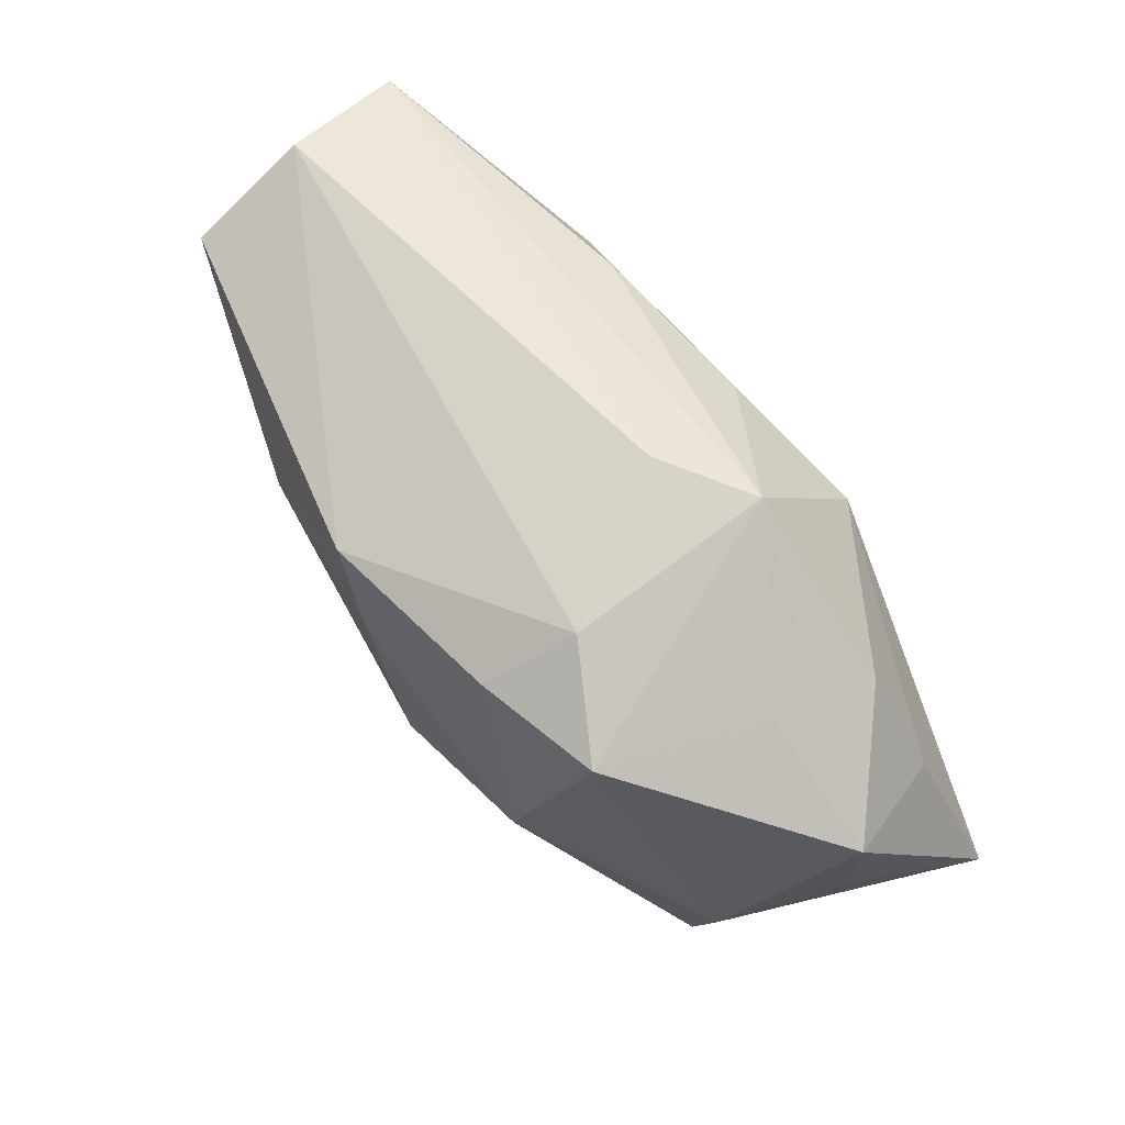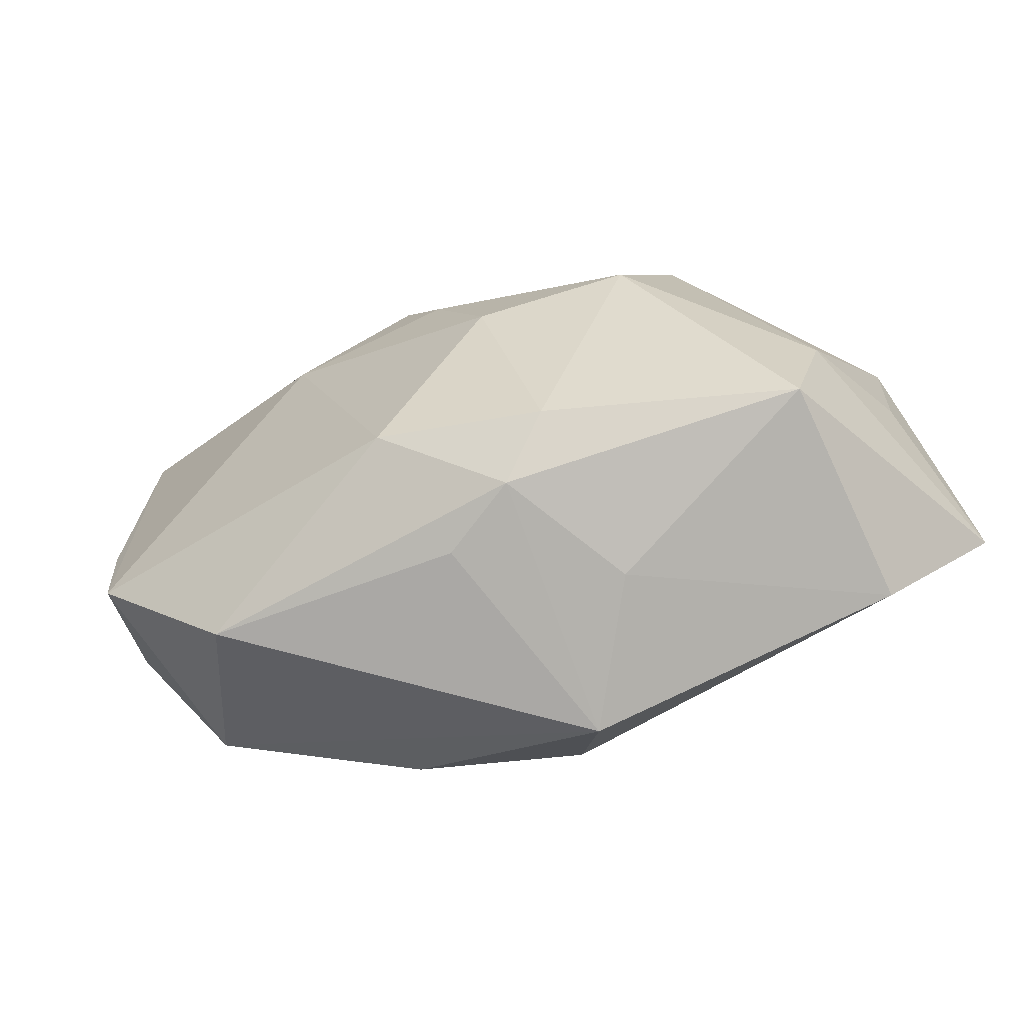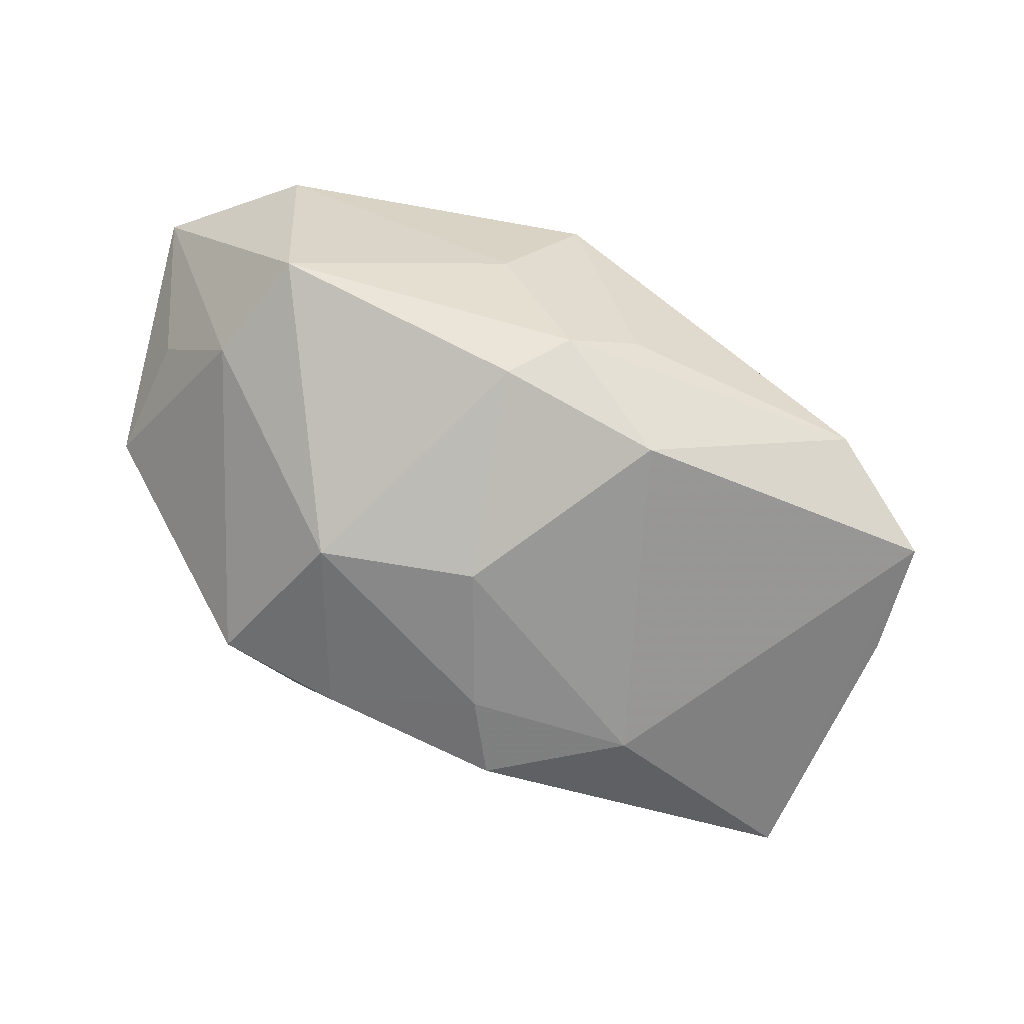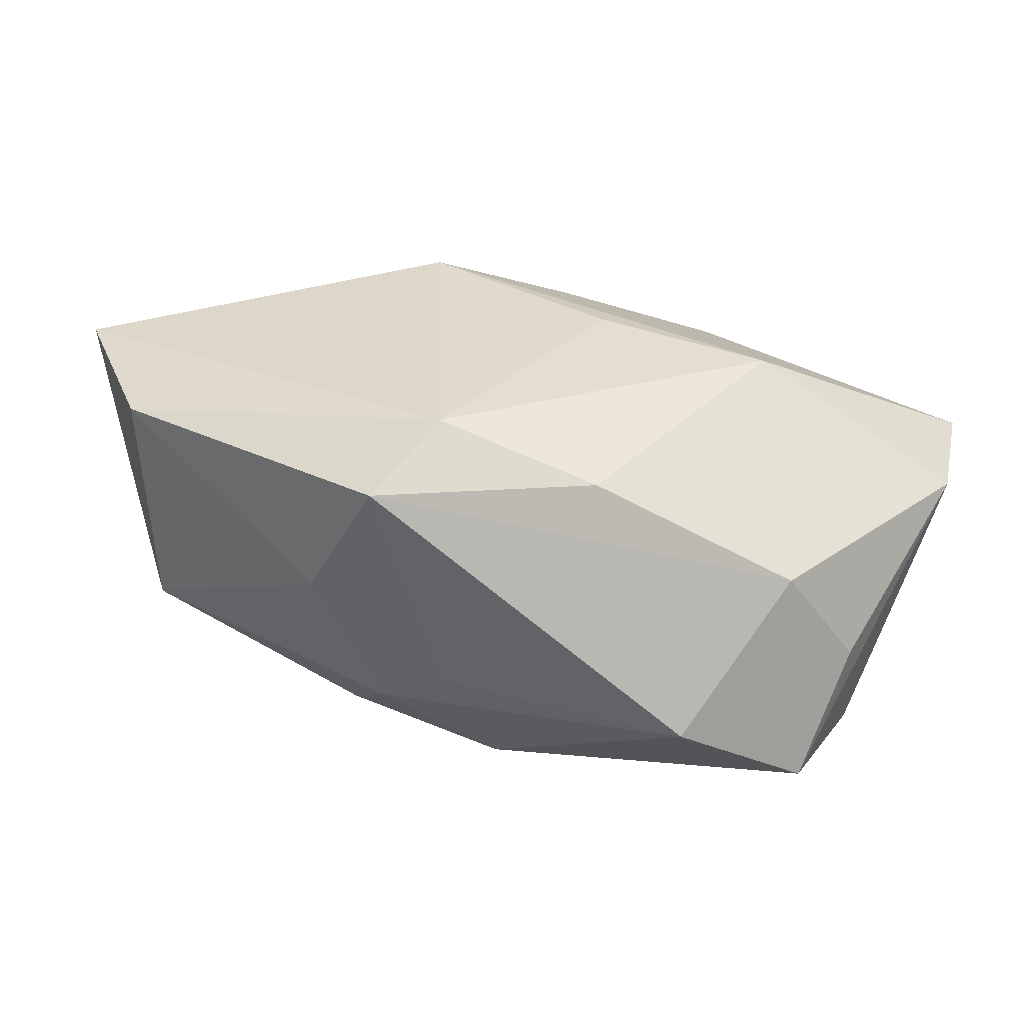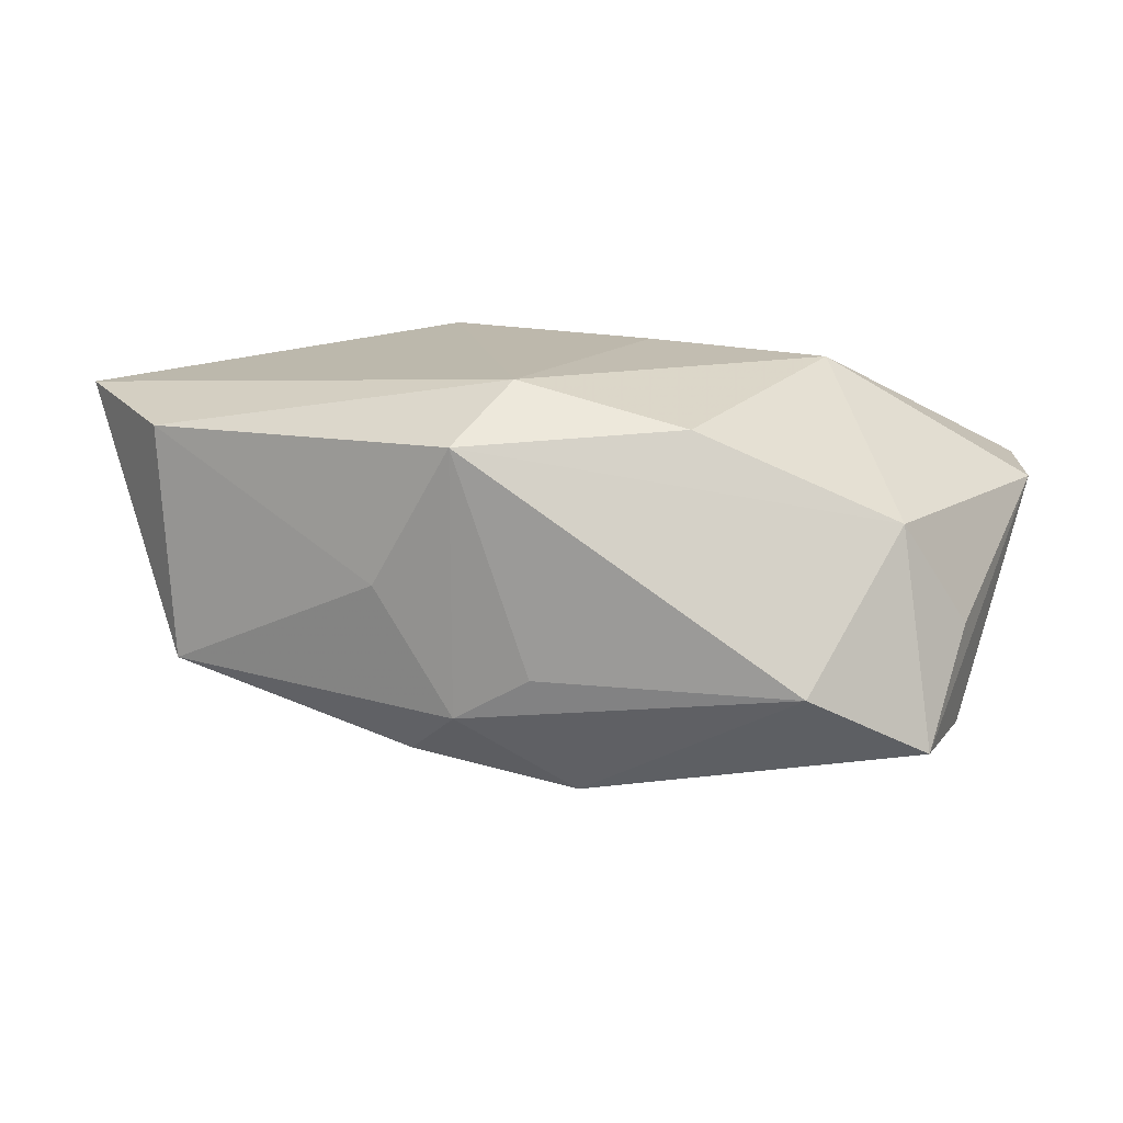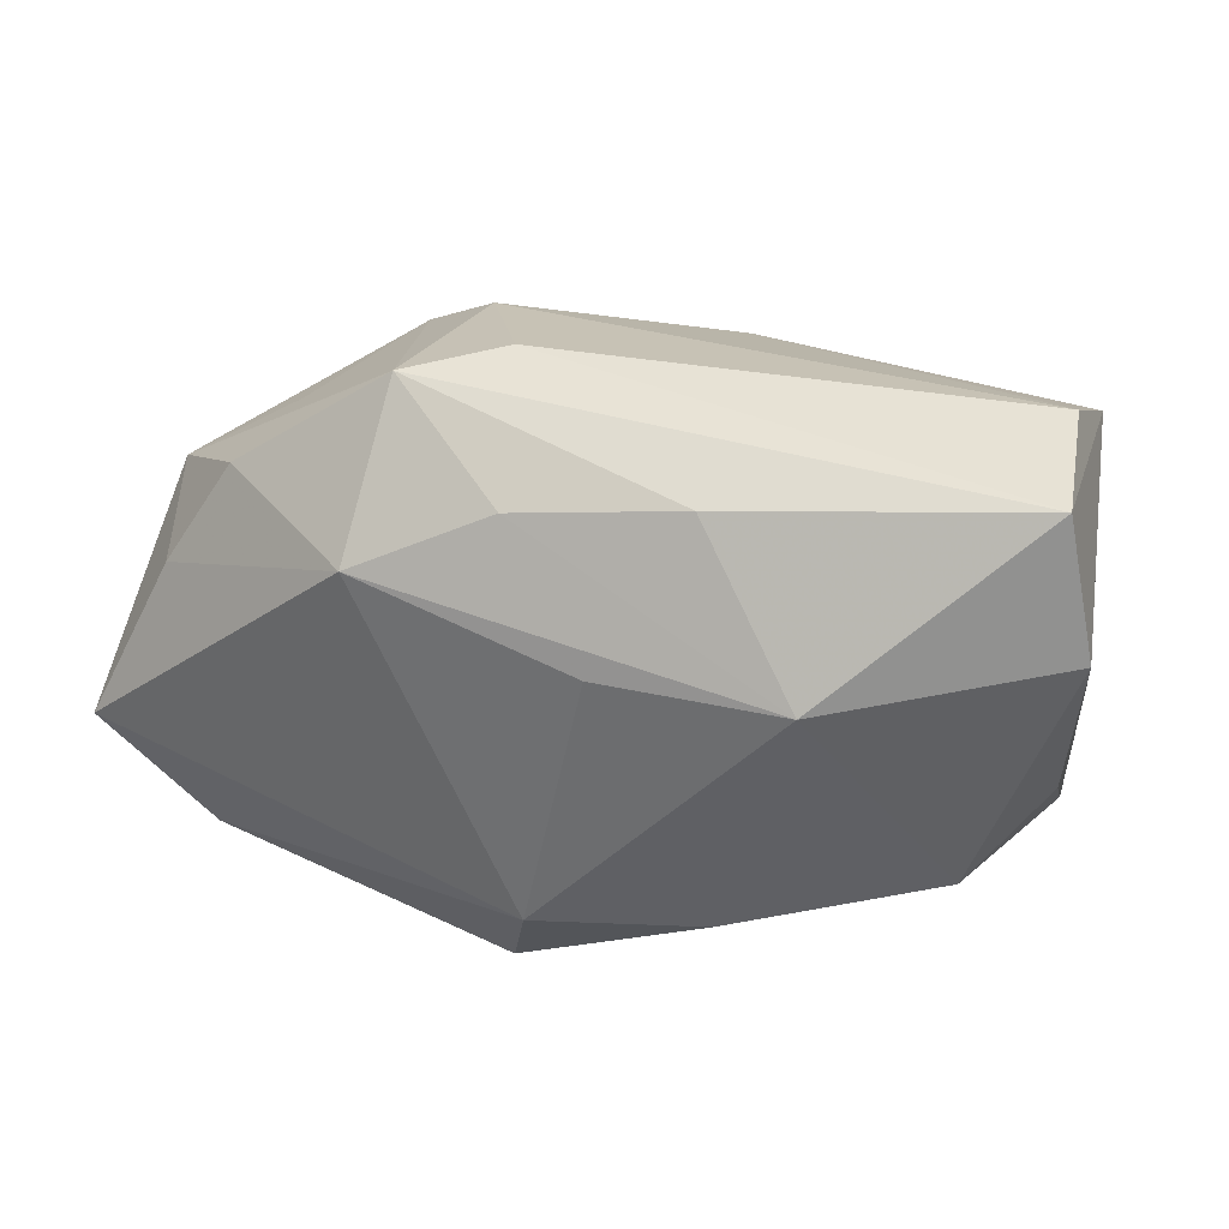
<metadata>
{"format":"obj","ext":"obj","renderer":"f3d","projection":"perspective","resolution":1024,"background":"white","views":[{"elev":62.5,"azim":-124.9,"up":"+Y"},{"elev":-75.6,"azim":-158.2,"up":"+Y"},{"elev":-61.7,"azim":-20.2,"up":"+Z"},{"elev":32.9,"azim":25.6,"up":"+Z"},{"elev":14.8,"azim":16.6,"up":"+Z"},{"elev":31.8,"azim":24.1,"up":"+Y"}]}
</metadata>
<code>
v 0.03345 0.01899 -0.01438
v -0.03028 -0.02052 -0.006861
v -0.02855 0.01403 0.0001835
v -0.03354 -0.01042 -0.007283
v 0.005397 -0.01837 -0.016
v -0.02446 0.01561 -0.01441
v 0.0338 0.02387 -0.004204
v -0.0396 0.006982 0.001369
v 0.01111 0.01901 0.01271
v -0.02988 0.01237 0.009517
v 0.02105 0.006971 0.01763
v -0.01502 0.01087 0.01859
v 0.02508 -0.02121 -0.005393
v -0.01368 0.01619 -0.01748
v 0.004952 0.006475 0.01859
v -0.03553 0.003041 0.01164
v -0.001292 0.009832 -0.02084
v -0.004028 -0.02317 -0.009096
v -0.0419 -0.01128 0.01528
v 0.03109 -0.01178 0.007313
v -0.0161 0.02056 -0.01003
v 0.002677 -0.02339 -0.005125
v -0.01555 0.02262 0.008023
v -0.00339 0.01668 0.015
v 0.01415 -0.01593 0.01494
v -0.008902 -0.01998 -0.01318
v -0.0004003 -0.01737 0.01859
v -0.007983 0.02387 0.002528
v -0.03854 -0.004235 0.002171
v 0.0365 0.02176 0.006945
v -0.01064 -0.02405 0.002072
v -0.005963 -0.002804 -0.02032
v -0.0195 0.000493 -0.01868
v -0.03154 -0.02047 0.0136
v 0.002429 0.01687 -0.02048
v 0.03914 0.009978 0.007214
v 0.01393 0.01009 -0.01973
v -0.003426 -0.02504 0.01425
v 0.03593 -0.007377 -0.001922
v 0.0343 -0.01488 -0.01111
v 0.03524 -0.004271 -0.0117
f 19 27 12
f 19 2 34
f 38 27 34
f 34 27 19
f 4 2 19
f 20 36 11
f 10 12 23
f 15 27 11
f 11 12 15
f 15 12 27
f 37 1 40
f 38 18 22
f 31 18 38
f 2 18 31
f 38 34 31
f 31 34 2
f 32 37 5
f 5 37 40
f 40 1 41
f 41 36 40
f 1 36 41
f 13 20 38
f 40 20 13
f 38 22 13
f 13 22 18
f 13 5 40
f 18 5 13
f 25 27 38
f 38 20 25
f 11 27 25
f 25 20 11
f 40 36 39
f 39 20 40
f 36 20 39
f 23 12 24
f 24 9 23
f 24 12 11
f 11 9 24
f 30 36 1
f 23 9 30
f 11 36 30
f 30 9 11
f 21 6 23
f 4 6 33
f 2 4 33
f 8 10 23
f 8 6 4
f 7 30 1
f 2 33 26
f 26 18 2
f 26 5 18
f 32 5 26
f 26 33 32
f 23 6 3
f 3 8 23
f 6 8 3
f 16 8 19
f 10 8 16
f 19 12 16
f 12 10 16
f 29 4 19
f 19 8 29
f 29 8 4
f 17 37 32
f 32 33 17
f 35 7 1
f 21 7 35
f 1 37 35
f 37 17 35
f 28 21 23
f 28 7 21
f 23 30 28
f 30 7 28
f 6 21 14
f 21 35 14
f 14 33 6
f 14 17 33
f 14 35 17

</code>
